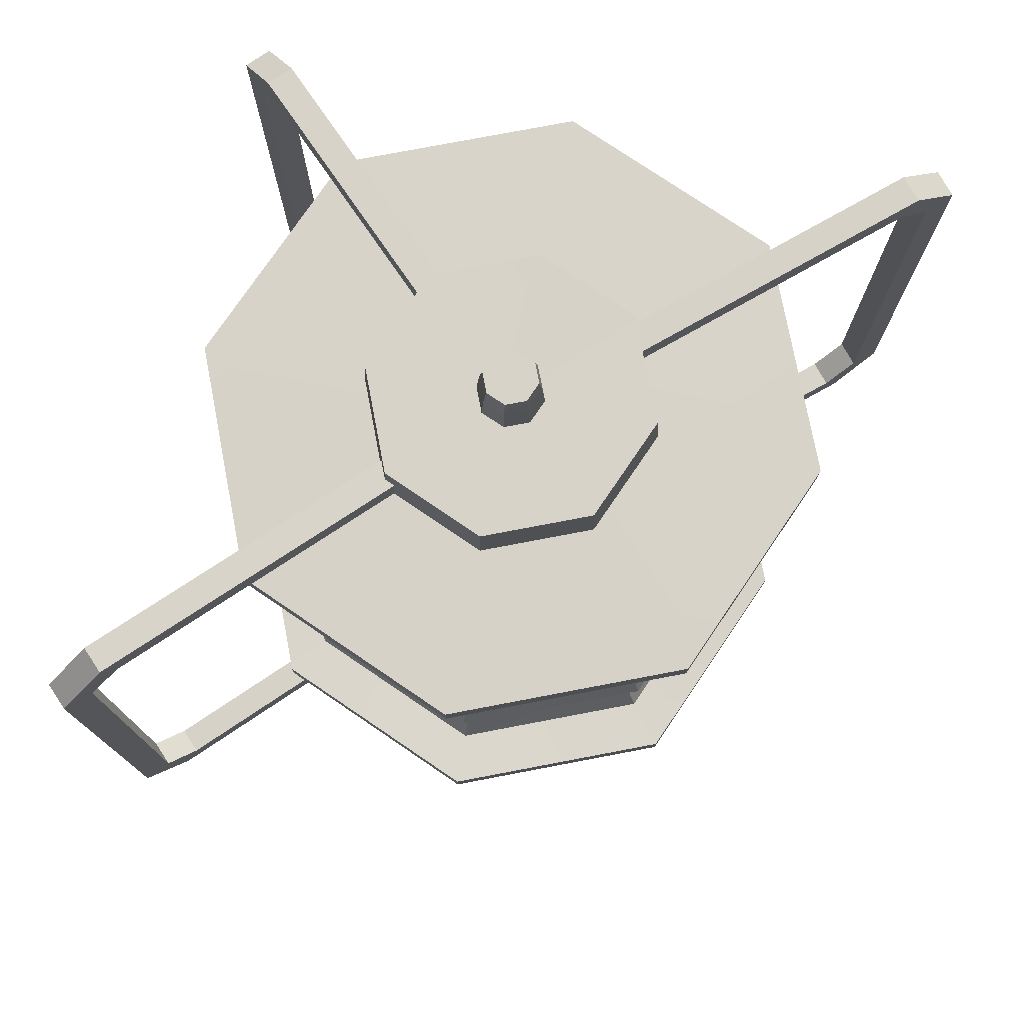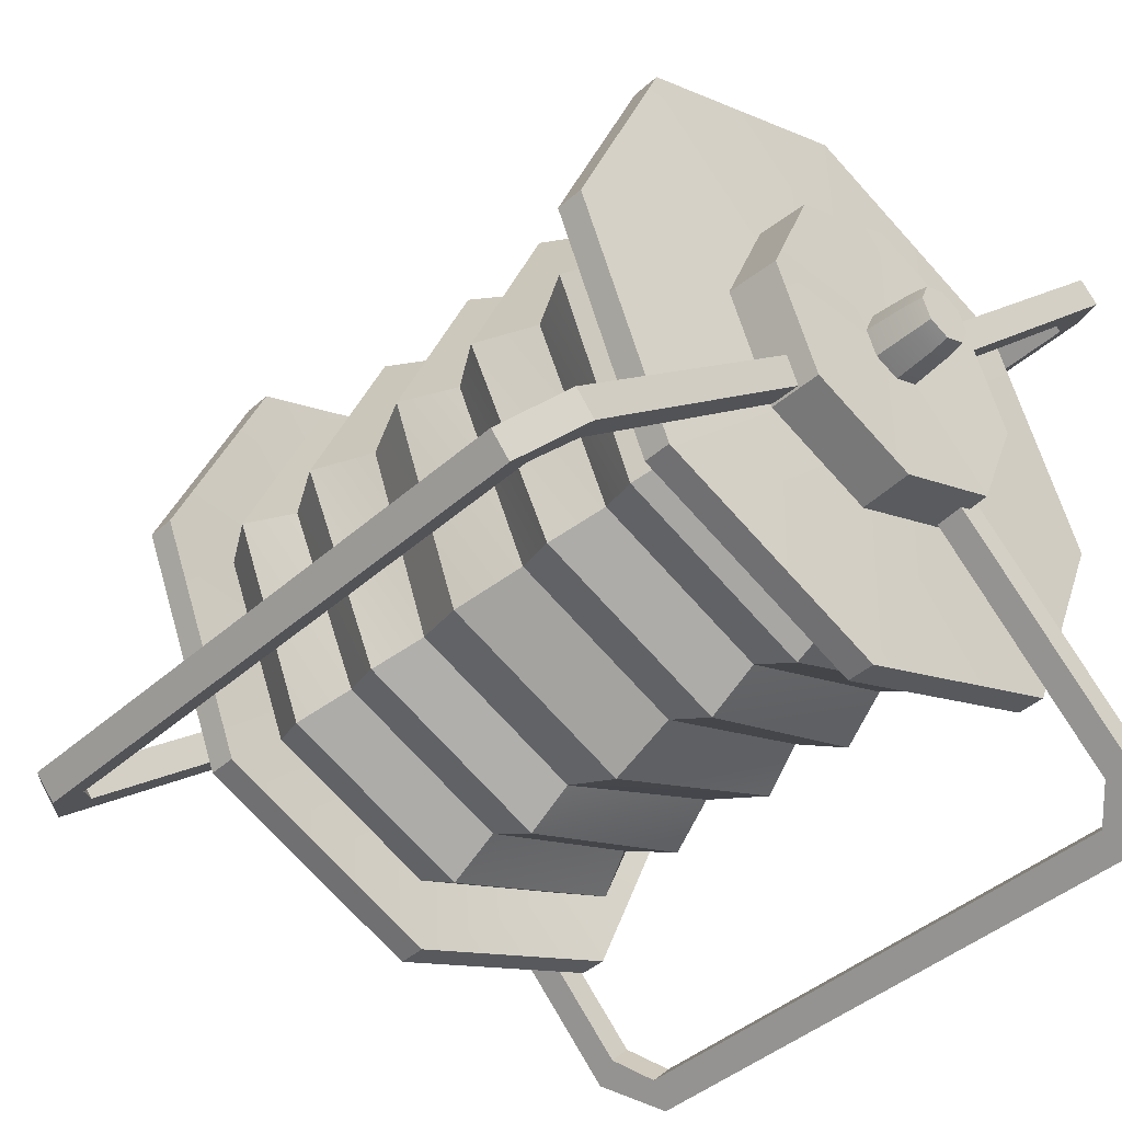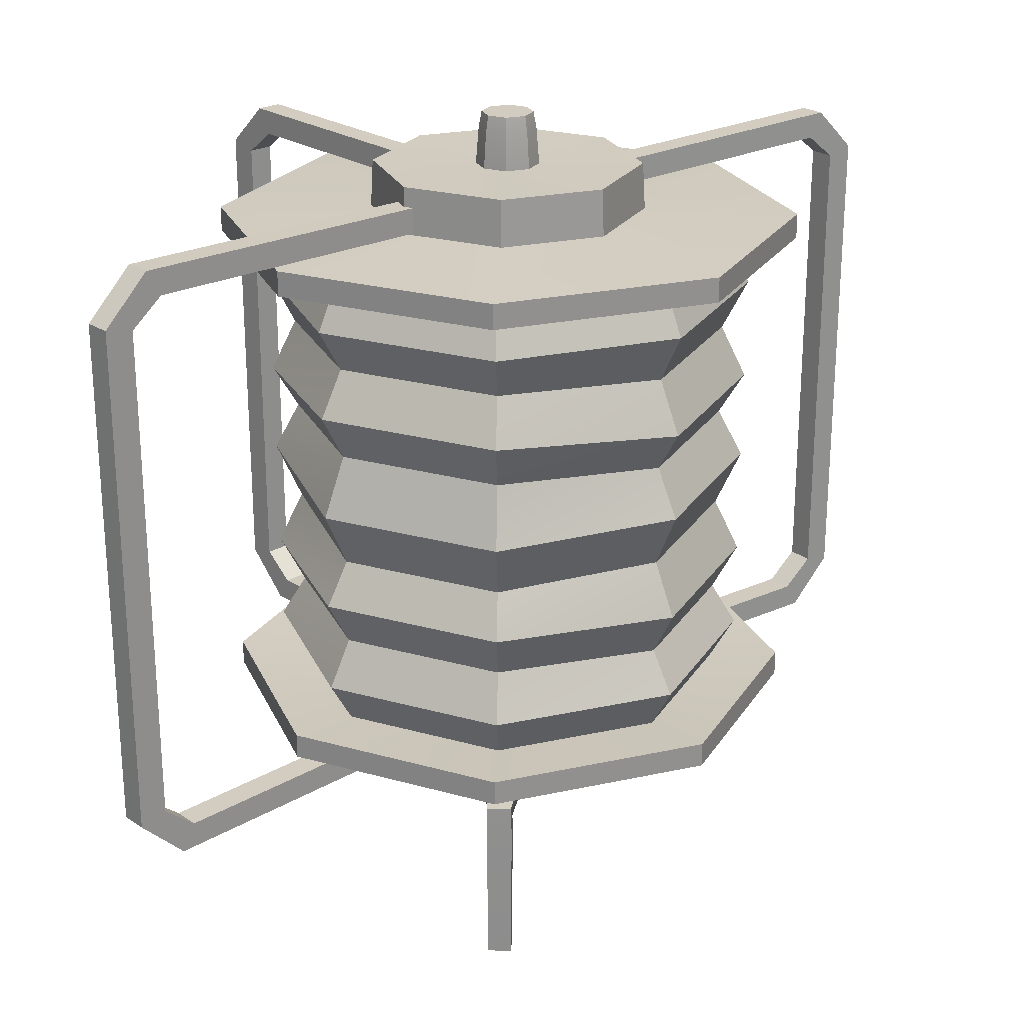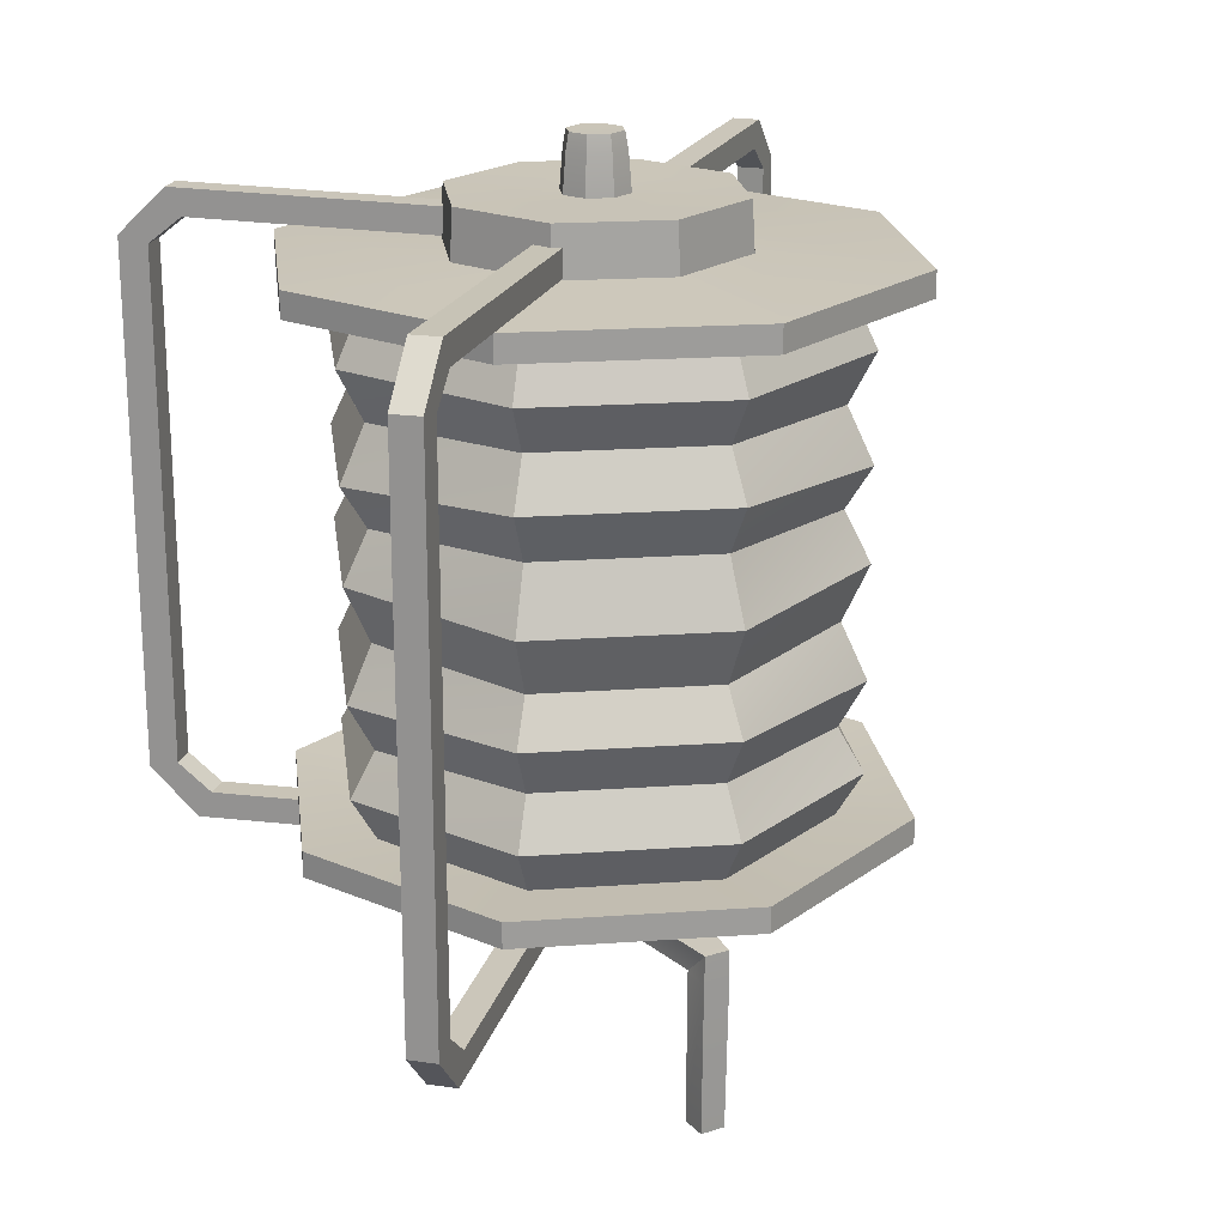
<metadata>
{"format":"obj","ext":"obj","renderer":"f3d","projection":"perspective","resolution":1024,"background":"white","views":[{"elev":76.6,"azim":-168.3,"up":"+Z"},{"elev":-42.2,"azim":-43.4,"up":"+Y"},{"elev":23.9,"azim":-177.5,"up":"+Z"},{"elev":20.3,"azim":150.1,"up":"+Z"}]}
</metadata>
<code>
o HoseReel
g SM_Prop_HoseReel_01
v -0.07612 0.3133 -0.2316
v -0.00295 0.2401 -0.2314
v -0.00295 0.3436 -0.2316
v -0.1218 0.1213 -0.1775
v -0.2255 0.2401 -0.174
v -0.171 0.2401 -0.1775
v -0.1603 0.08271 -0.174
v -0.00295 0.07203 -0.1775
v -0.00295 0.01752 -0.174
v 0.1159 0.1213 -0.1775
v 0.1544 0.08271 -0.174
v 0.1651 0.2401 -0.1775
v 0.2196 0.2401 -0.174
v 0.1159 0.3589 -0.1775
v 0.1544 0.3975 -0.174
v -0.00295 0.4081 -0.1775
v -0.00295 0.4626 -0.174
v -0.1218 0.3589 -0.1775
v -0.1603 0.3975 -0.174
v 0.1544 0.08271 -0.1929
v -0.00295 0.01752 -0.1929
v 0.2196 0.2401 -0.1929
v 0.1544 0.3975 -0.1929
v -0.00295 0.4626 -0.1929
v -0.1603 0.3975 -0.1929
v -0.2255 0.2401 -0.1929
v -0.1603 0.08271 -0.1929
v -0.00295 0.3456 -0.1962
v 0.07164 0.3147 -0.1962
v 0.1025 0.2401 -0.1962
v 0.07164 0.1655 -0.1962
v -0.00295 0.1346 -0.1962
v -0.07754 0.1655 -0.1962
v -0.1084 0.2401 -0.1962
v -0.07754 0.3147 -0.1962
v 0.07022 0.3133 -0.2316
v 0.1005 0.2401 -0.2316
v 0.07022 0.1669 -0.2316
v -0.00295 0.1366 -0.2316
v -0.07612 0.1669 -0.2316
v -0.1064 0.2401 -0.2316
v -0.00295 0.05299 -0.145
v -0.00295 0.07203 -0.1098
v 0.1159 0.1213 -0.1134
v 0.1293 0.1078 -0.145
v 0.1651 0.2401 -0.1134
v 0.1841 0.2401 -0.145
v 0.1159 0.3589 -0.1098
v 0.1293 0.3724 -0.145
v -0.00295 0.4081 -0.1098
v -0.00295 0.4272 -0.145
v -0.1218 0.3589 -0.1134
v -0.1352 0.3724 -0.145
v -0.171 0.2401 -0.1134
v -0.19 0.2401 -0.145
v -0.1218 0.1213 -0.1098
v -0.1352 0.1078 -0.145
v 0.1159 0.1213 0.1883
v 0.2196 0.2401 0.1848
v 0.1651 0.2401 0.1883
v 0.1544 0.08271 0.1848
v -0.00295 0.07203 0.1883
v -0.00295 0.01752 0.1848
v -0.1218 0.1213 0.1883
v -0.1603 0.08271 0.1848
v 0.1544 0.3975 0.1848
v 0.1159 0.3589 0.1883
v -0.00295 0.4626 0.1848
v -0.00295 0.4081 0.1883
v -0.1603 0.3975 0.1848
v -0.1218 0.3589 0.1883
v -0.2255 0.2401 0.1848
v -0.171 0.2401 0.1883
v 0.1544 0.3975 0.2037
v -0.00295 0.4626 0.2037
v 0.2196 0.2401 0.2037
v 0.1544 0.08271 0.2037
v -0.00295 0.01752 0.2037
v -0.1603 0.08271 0.2037
v -0.2255 0.2401 0.2037
v -0.1603 0.3975 0.2037
v 0.07164 0.1655 0.2069
v 0.1025 0.2401 0.2069
v 0.07164 0.3147 0.2069
v -0.00295 0.3456 0.2069
v -0.07754 0.3147 0.2069
v -0.1084 0.2401 0.2069
v -0.07754 0.1655 0.2069
v -0.00295 0.1346 0.2069
v 0.07022 0.3133 0.2424
v -0.00295 0.3436 0.2424
v 0.1005 0.2401 0.2424
v 0.07022 0.1669 0.2424
v -0.00295 0.1366 0.2424
v -0.07612 0.1669 0.2424
v -0.1064 0.2401 0.2424
v -0.07612 0.3133 0.2424
v 0.01417 0.2572 0.2414
v -0.00295 0.2643 0.2414
v -0.02007 0.2572 0.2414
v -0.02717 0.2401 0.2414
v -0.02007 0.223 0.2414
v -0.00295 0.2159 0.2414
v 0.01417 0.223 0.2414
v 0.02127 0.2401 0.2414
v 0.01258 0.2556 0.2691
v -0.00295 0.262 0.2691
v 0.01902 0.2401 0.2691
v 0.01258 0.2246 0.2691
v -0.00295 0.2181 0.2691
v -0.01848 0.2246 0.2691
v -0.02491 0.2401 0.2691
v -0.01848 0.2556 0.2691
v 0.01098 0.254 0.2815
v -0.00295 0.2598 0.2815
v 0.01675 0.2401 0.2815
v 0.01098 0.2262 0.2815
v -0.00295 0.2204 0.2815
v -0.01688 0.2262 0.2815
v -0.02265 0.2401 0.2815
v -0.01688 0.254 0.2815
v -0.1352 0.3724 0.004245
v -0.1218 0.3589 0.04047
v -0.171 0.2401 0.04047
v -0.19 0.2401 0.004245
v -0.00295 0.4272 0
v -0.00295 0.4081 0.04508
v 0.1293 0.3724 0
v 0.1159 0.3589 0.04508
v 0.1841 0.2401 0.004245
v 0.1651 0.2401 0.04047
v 0.1293 0.1078 0.004245
v 0.1159 0.1213 0.04047
v -0.00295 0.05299 0
v -0.00295 0.07203 0.04508
v -0.1352 0.1078 0
v -0.1218 0.1213 0.04508
v -0.1352 0.3724 -0.07809
v -0.1218 0.3589 -0.0378
v -0.171 0.2401 -0.0378
v -0.19 0.2401 -0.07809
v -0.00295 0.4272 -0.07441
v -0.00295 0.4081 -0.04214
v 0.1293 0.3724 -0.07441
v 0.1159 0.3589 -0.04214
v 0.1841 0.2401 -0.07809
v 0.1651 0.2401 -0.0378
v 0.1293 0.1078 -0.07809
v 0.1159 0.1213 -0.0378
v -0.00295 0.05299 -0.07441
v -0.00295 0.07203 -0.04214
v -0.1352 0.1078 -0.07441
v -0.1218 0.1213 -0.04214
v -0.1218 0.3589 0.1113
v -0.1352 0.3724 0.1485
v -0.19 0.2401 0.1485
v -0.171 0.2401 0.1113
v -0.00295 0.4081 0.1152
v -0.00295 0.4272 0.1485
v 0.1159 0.3589 0.1152
v 0.1293 0.3724 0.1485
v 0.1651 0.2401 0.1113
v 0.1841 0.2401 0.1485
v 0.1159 0.1213 0.1113
v 0.1293 0.1078 0.1485
v -0.00295 0.07203 0.1152
v -0.00295 0.05299 0.1485
v -0.1218 0.1213 0.1152
v -0.1352 0.1078 0.1485
v -0.00295 0.4272 0.08029
v -0.1352 0.3724 0.07172
v 0.1293 0.3724 0.08029
v 0.1841 0.2401 0.07172
v 0.1293 0.1078 0.07172
v -0.00295 0.05299 0.08029
v -0.1352 0.1078 0.08029
v -0.19 0.2401 0.07172
v 0.2305 0.4858 -0.2262
v 0.2449 0.4716 -0.2262
v 0.2698 0.4968 -0.1906
v 0.2555 0.511 -0.1906
v 0.2372 0.4638 -0.2063
v 0.2228 0.4781 -0.2063
v 0.2403 0.4957 -0.1856
v 0.2547 0.4815 -0.1856
v 0.2228 0.4781 0.2119
v 0.03077 0.2839 0.2072
v 0.04514 0.2697 0.2072
v 0.2372 0.4638 0.2119
v 0.04541 0.27 0.2266
v 0.2449 0.4716 0.2317
v 0.2547 0.4815 0.1922
v 0.2698 0.4968 0.1973
v 0.04514 0.2697 -0.2016
v 0.04541 0.27 -0.221
v 0.03104 0.2842 0.2266
v 0.2305 0.4858 0.2317
v 0.2555 0.511 0.1973
v 0.2403 0.4957 0.1922
v 0.03104 0.2842 -0.221
v 0.03077 0.2839 -0.2016
v -0.2438 0.02329 -0.2262
v -0.257 0.03855 -0.2262
v -0.2838 0.01526 -0.1906
v -0.2706 0 -0.1906
v -0.2488 0.04569 -0.2063
v -0.2355 0.03043 -0.2063
v -0.2543 0.01415 -0.1856
v -0.2675 0.02941 -0.1856
v -0.2355 0.03043 0.2119
v -0.02938 0.2095 0.2072
v -0.04264 0.2248 0.2072
v -0.2488 0.04569 0.2119
v -0.04292 0.2245 0.2266
v -0.257 0.03855 0.2317
v -0.2675 0.02941 0.1922
v -0.2838 0.01526 0.1973
v -0.04264 0.2248 -0.2016
v -0.04292 0.2245 -0.221
v -0.02967 0.2093 0.2266
v -0.2438 0.02329 0.2317
v -0.2706 0 0.1973
v -0.2543 0.01415 0.1922
v -0.02967 0.2093 -0.221
v -0.02938 0.2095 -0.2016
v 0.2156 0.04501 -0.2262
v 0.2017 0.03039 -0.2262
v 0.2274 0.005866 -0.1906
v 0.2413 0.02049 -0.1906
v 0.1938 0.03791 -0.2063
v 0.2078 0.05253 -0.2063
v 0.2257 0.03538 -0.1856
v 0.2118 0.02076 -0.1856
v 0.2078 0.05253 0.2119
v 0.01025 0.2411 0.2072
v -0.003704 0.2265 0.2072
v 0.1938 0.03791 0.2119
v -0.003429 0.2262 0.2266
v 0.2017 0.03039 0.2317
v 0.2118 0.02076 0.1922
v 0.2274 0.005866 0.1973
v -0.003704 0.2265 -0.2016
v -0.003429 0.2262 -0.221
v 0.01053 0.2408 0.2266
v 0.2156 0.04501 0.2317
v 0.2413 0.02049 0.1973
v 0.2257 0.03538 0.1922
v 0.01053 0.2408 -0.221
v 0.01025 0.2411 -0.2016
v 0.006123 0.3782 -0.2544
v 0.006009 0.3992 -0.235
v 0.006633 0.3992 -0.2573
v 0.006633 0.3783 -0.2574
v -0.01239 0.3992 -0.235
v -0.01299 0.3992 -0.2573
v -0.01228 0.3782 -0.2544
v -0.01299 0.3783 -0.2574
v -0.01242 0.2092 -0.2471
v -0.01242 0.2096 -0.2295
v 0.005982 0.2096 -0.2295
v 0.005982 0.2092 -0.2471
v 0.02811 0.2402 -0.2462
v -0.03415 0.2402 -0.2462
v 0.02797 0.2402 -0.2293
v -0.03429 0.2402 -0.2293
v 0.006022 0.3771 -0.3691
v -0.01238 0.3771 -0.3691
v 0.006022 0.3967 -0.3691
v -0.01238 0.3967 -0.3691
v 0.006634 0.09836 -0.1132
v 0.007164 0.09925 -0.09712
v 0.007416 0.08253 -0.0962
v 0.006885 0.08165 -0.1122
v -0.00295 0.2401 0.2815
f 114 274 116
f 116 274 117
f 120 274 121
f 119 274 120
f 36 2 1
f 1 3 36
f 4 6 5
f 5 7 4
f 8 4 7
f 7 9 8
f 10 8 9
f 9 11 10
f 12 10 11
f 11 13 12
f 14 12 13
f 13 15 14
f 16 14 15
f 15 17 16
f 18 16 17
f 17 19 18
f 19 5 6
f 6 18 19
f 21 20 11
f 11 9 21
f 20 22 13
f 13 11 20
f 22 23 15
f 15 13 22
f 23 24 17
f 17 15 23
f 24 25 19
f 19 17 24
f 25 26 5
f 5 19 25
f 26 27 7
f 7 5 26
f 27 21 9
f 9 7 27
f 29 28 24
f 24 23 29
f 30 29 23
f 23 22 30
f 31 30 22
f 22 20 31
f 32 31 20
f 20 21 32
f 33 32 21
f 21 27 33
f 34 33 27
f 27 26 34
f 35 34 26
f 26 25 35
f 28 35 25
f 25 24 28
f 38 2 36
f 36 37 38
f 40 2 38
f 38 39 40
f 1 2 40
f 40 41 1
f 39 38 31
f 31 32 39
f 38 37 30
f 30 31 38
f 37 36 29
f 29 30 37
f 36 3 28
f 28 29 36
f 3 1 35
f 35 28 3
f 1 41 34
f 34 35 1
f 41 40 33
f 33 34 41
f 40 39 32
f 32 33 40
f 44 43 42
f 42 45 44
f 46 44 45
f 45 47 46
f 48 46 47
f 47 49 48
f 50 48 49
f 49 51 50
f 52 50 51
f 51 53 52
f 54 52 53
f 53 55 54
f 56 54 55
f 55 57 56
f 43 56 57
f 57 42 43
f 58 60 59
f 59 61 58
f 62 58 61
f 61 63 62
f 64 62 63
f 63 65 64
f 66 59 60
f 60 67 66
f 68 66 67
f 67 69 68
f 70 68 69
f 69 71 70
f 72 70 71
f 71 73 72
f 65 72 73
f 73 64 65
f 75 74 66
f 66 68 75
f 74 76 59
f 59 66 74
f 76 77 61
f 61 59 76
f 77 78 63
f 63 61 77
f 78 79 65
f 65 63 78
f 79 80 72
f 72 65 79
f 80 81 70
f 70 72 80
f 81 75 68
f 68 70 81
f 83 82 77
f 77 76 83
f 84 83 76
f 76 74 84
f 85 84 74
f 74 75 85
f 86 85 75
f 75 81 86
f 87 86 81
f 81 80 87
f 88 87 80
f 80 79 88
f 78 77 82
f 82 89 78
f 79 78 89
f 89 88 79
f 91 90 84
f 84 85 91
f 90 92 83
f 83 84 90
f 92 93 82
f 82 83 92
f 93 94 89
f 89 82 93
f 94 95 88
f 88 89 94
f 95 96 87
f 87 88 95
f 96 97 86
f 86 87 96
f 97 91 85
f 85 86 97
f 99 98 90
f 90 91 99
f 100 99 91
f 91 97 100
f 101 100 97
f 97 96 101
f 102 101 96
f 96 95 102
f 103 102 95
f 95 94 103
f 104 103 94
f 94 93 104
f 92 90 98
f 98 105 92
f 105 104 93
f 93 92 105
f 107 106 98
f 98 99 107
f 106 108 105
f 105 98 106
f 108 109 104
f 104 105 108
f 109 110 103
f 103 104 109
f 110 111 102
f 102 103 110
f 111 112 101
f 101 102 111
f 112 113 100
f 100 101 112
f 113 107 99
f 99 100 113
f 115 114 106
f 106 107 115
f 114 116 108
f 108 106 114
f 116 117 109
f 109 108 116
f 117 118 110
f 110 109 117
f 118 119 111
f 111 110 118
f 119 120 112
f 112 111 119
f 120 121 113
f 113 112 120
f 121 115 107
f 107 113 121
f 124 123 122
f 122 125 124
f 123 127 126
f 126 122 123
f 127 129 128
f 128 126 127
f 129 131 130
f 130 128 129
f 131 133 132
f 132 130 131
f 133 135 134
f 134 132 133
f 135 137 136
f 136 134 135
f 137 124 125
f 125 136 137
f 140 139 138
f 138 141 140
f 139 143 142
f 142 138 139
f 143 145 144
f 144 142 143
f 145 147 146
f 146 144 145
f 147 149 148
f 148 146 147
f 149 151 150
f 150 148 149
f 151 153 152
f 152 150 151
f 153 140 141
f 141 152 153
f 156 155 154
f 154 157 156
f 155 159 158
f 158 154 155
f 159 161 160
f 160 158 159
f 161 163 162
f 162 160 161
f 163 165 164
f 164 162 163
f 165 167 166
f 166 164 165
f 167 169 168
f 168 166 167
f 169 156 157
f 157 168 169
f 171 170 127
f 127 123 171
f 170 172 129
f 129 127 170
f 172 173 131
f 131 129 172
f 173 174 133
f 133 131 173
f 174 175 135
f 135 133 174
f 175 176 137
f 137 135 175
f 176 177 124
f 124 137 176
f 177 171 123
f 123 124 177
f 49 47 12
f 12 14 49
f 51 49 14
f 14 16 51
f 53 51 16
f 16 18 53
f 55 53 18
f 18 6 55
f 57 55 6
f 6 4 57
f 42 57 4
f 4 8 42
f 45 42 8
f 8 10 45
f 47 45 10
f 10 12 47
f 144 146 46
f 46 48 144
f 142 144 48
f 48 50 142
f 138 142 50
f 50 52 138
f 141 138 52
f 52 54 141
f 152 141 54
f 54 56 152
f 150 152 56
f 56 43 150
f 148 150 43
f 43 44 148
f 146 148 44
f 44 46 146
f 128 130 147
f 147 145 128
f 126 128 145
f 145 143 126
f 122 126 143
f 143 139 122
f 125 122 139
f 139 140 125
f 136 125 140
f 140 153 136
f 134 136 153
f 153 151 134
f 132 134 151
f 151 149 132
f 130 132 149
f 149 147 130
f 166 168 176
f 176 175 166
f 168 157 177
f 177 176 168
f 157 154 171
f 171 177 157
f 154 158 170
f 170 171 154
f 158 160 172
f 172 170 158
f 160 162 173
f 173 172 160
f 162 164 174
f 174 173 162
f 164 166 175
f 175 174 164
f 62 64 169
f 169 167 62
f 64 73 156
f 156 169 64
f 73 71 155
f 155 156 73
f 71 69 159
f 159 155 71
f 69 67 161
f 161 159 69
f 67 60 163
f 163 161 67
f 60 58 165
f 165 163 60
f 58 62 167
f 167 165 58
f 180 179 178
f 178 181 180
f 184 183 182
f 182 185 184
f 188 187 186
f 186 189 188
f 190 188 189
f 189 191 190
f 191 189 192
f 192 193 191
f 193 192 185
f 185 180 193
f 179 180 185
f 185 182 179
f 179 182 194
f 194 195 179
f 196 190 191
f 191 197 196
f 187 196 197
f 197 186 187
f 186 197 198
f 198 199 186
f 199 198 181
f 181 184 199
f 183 184 181
f 181 178 183
f 183 178 200
f 200 201 183
f 201 194 182
f 182 183 201
f 195 200 178
f 178 179 195
f 186 199 192
f 192 189 186
f 197 191 193
f 193 198 197
f 199 184 185
f 185 192 199
f 198 193 180
f 180 181 198
f 204 203 202
f 202 205 204
f 208 207 206
f 206 209 208
f 212 211 210
f 210 213 212
f 214 212 213
f 213 215 214
f 215 213 216
f 216 217 215
f 217 216 209
f 209 204 217
f 203 204 209
f 209 206 203
f 203 206 218
f 218 219 203
f 220 214 215
f 215 221 220
f 211 220 221
f 221 210 211
f 210 221 222
f 222 223 210
f 223 222 205
f 205 208 223
f 207 208 205
f 205 202 207
f 207 202 224
f 224 225 207
f 225 218 206
f 206 207 225
f 219 224 202
f 202 203 219
f 210 223 216
f 216 213 210
f 221 215 217
f 217 222 221
f 223 208 209
f 209 216 223
f 222 217 204
f 204 205 222
f 228 227 226
f 226 229 228
f 232 231 230
f 230 233 232
f 236 235 234
f 234 237 236
f 238 236 237
f 237 239 238
f 239 237 240
f 240 241 239
f 241 240 233
f 233 228 241
f 227 228 233
f 233 230 227
f 227 230 242
f 242 243 227
f 244 238 239
f 239 245 244
f 235 244 245
f 245 234 235
f 234 245 246
f 246 247 234
f 247 246 229
f 229 232 247
f 231 232 229
f 229 226 231
f 231 226 248
f 248 249 231
f 249 242 230
f 230 231 249
f 243 248 226
f 226 227 243
f 234 247 240
f 240 237 234
f 245 239 241
f 241 246 245
f 247 232 233
f 233 240 247
f 246 241 228
f 228 229 246
f 252 251 250
f 250 253 252
f 255 254 251
f 251 252 255
f 257 256 254
f 254 255 257
f 253 250 256
f 256 257 253
f 260 259 258
f 258 261 260
f 256 250 262
f 262 263 256
f 263 262 261
f 261 258 263
f 264 262 250
f 250 251 264
f 251 254 265
f 265 264 251
f 264 265 259
f 259 260 264
f 263 265 254
f 254 256 263
f 266 253 257
f 257 267 266
f 266 268 252
f 252 253 266
f 268 269 255
f 255 252 268
f 269 267 257
f 257 255 269
f 266 267 269
f 269 268 266
f 258 259 265
f 265 263 258
f 260 261 262
f 262 264 260
f 272 271 270
f 270 273 272
f 121 274 114
f 114 115 121
f 118 117 274
f 274 119 118

</code>
